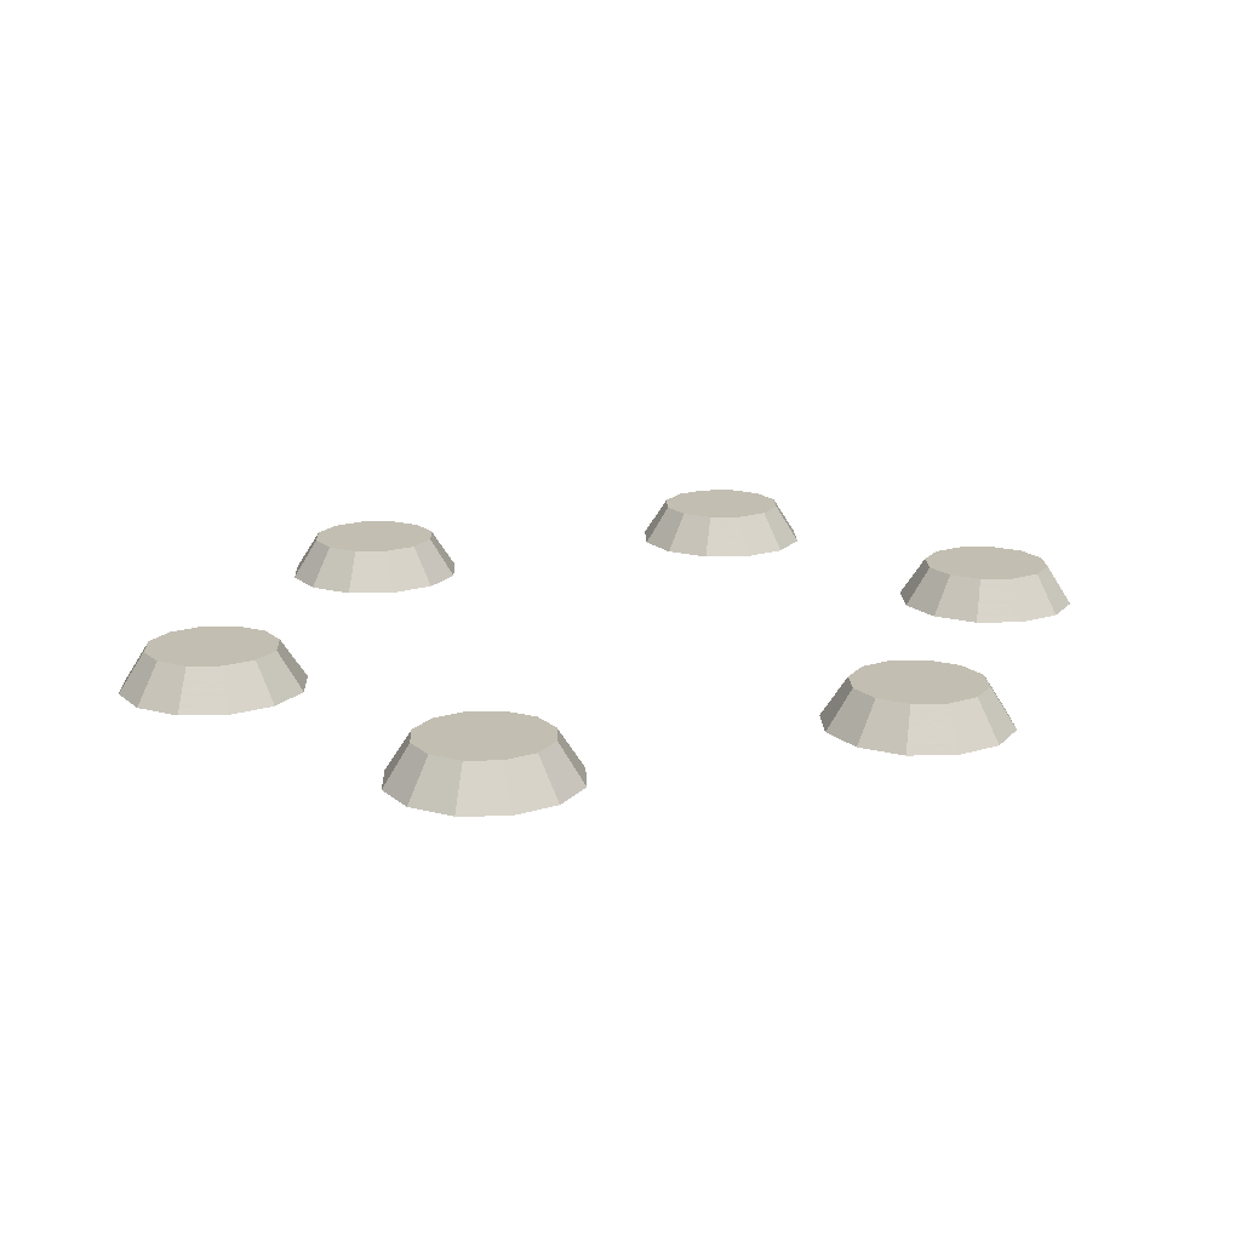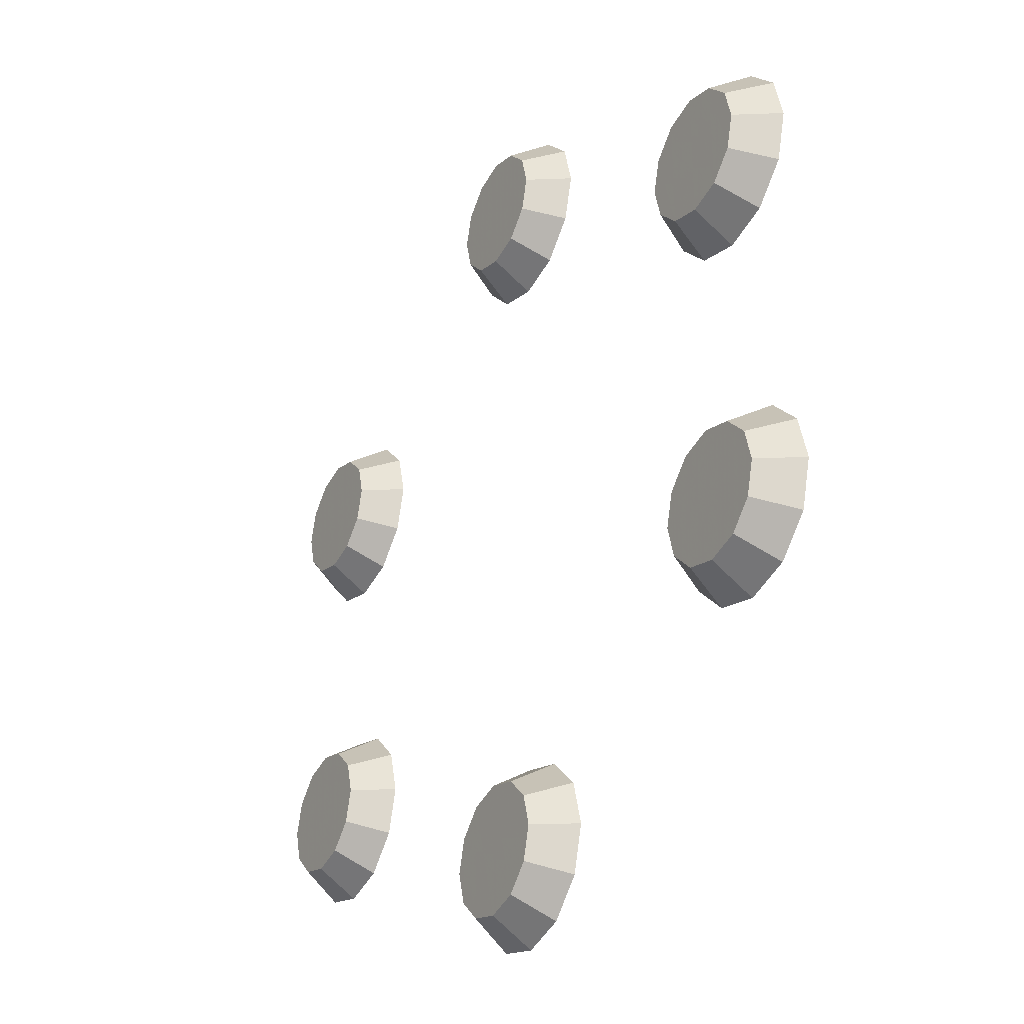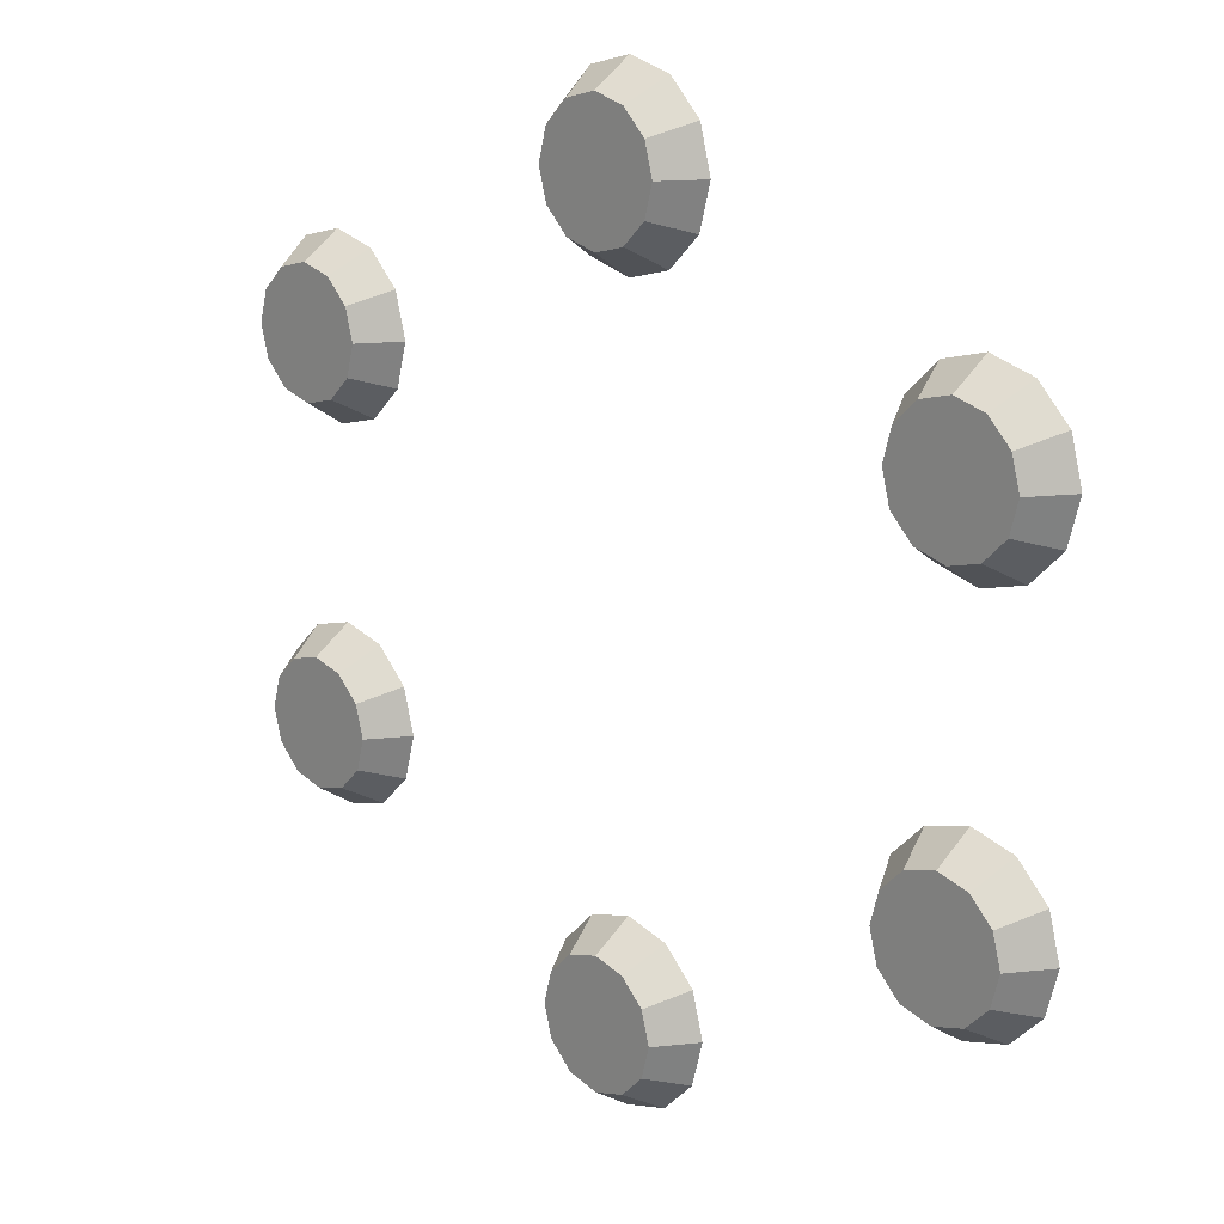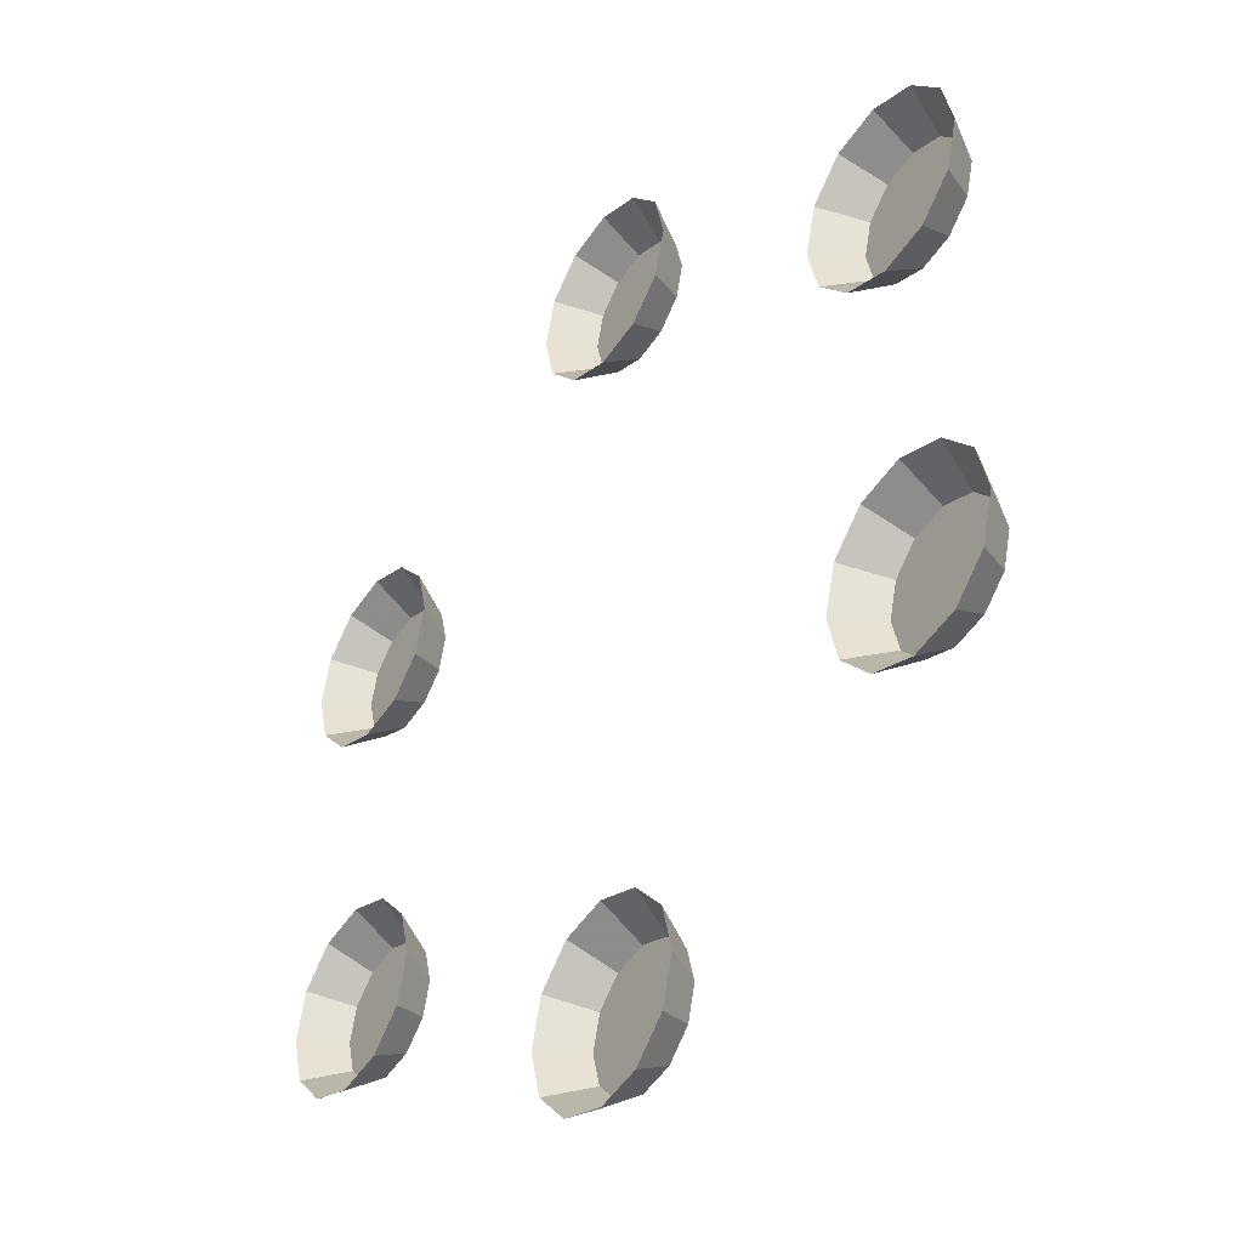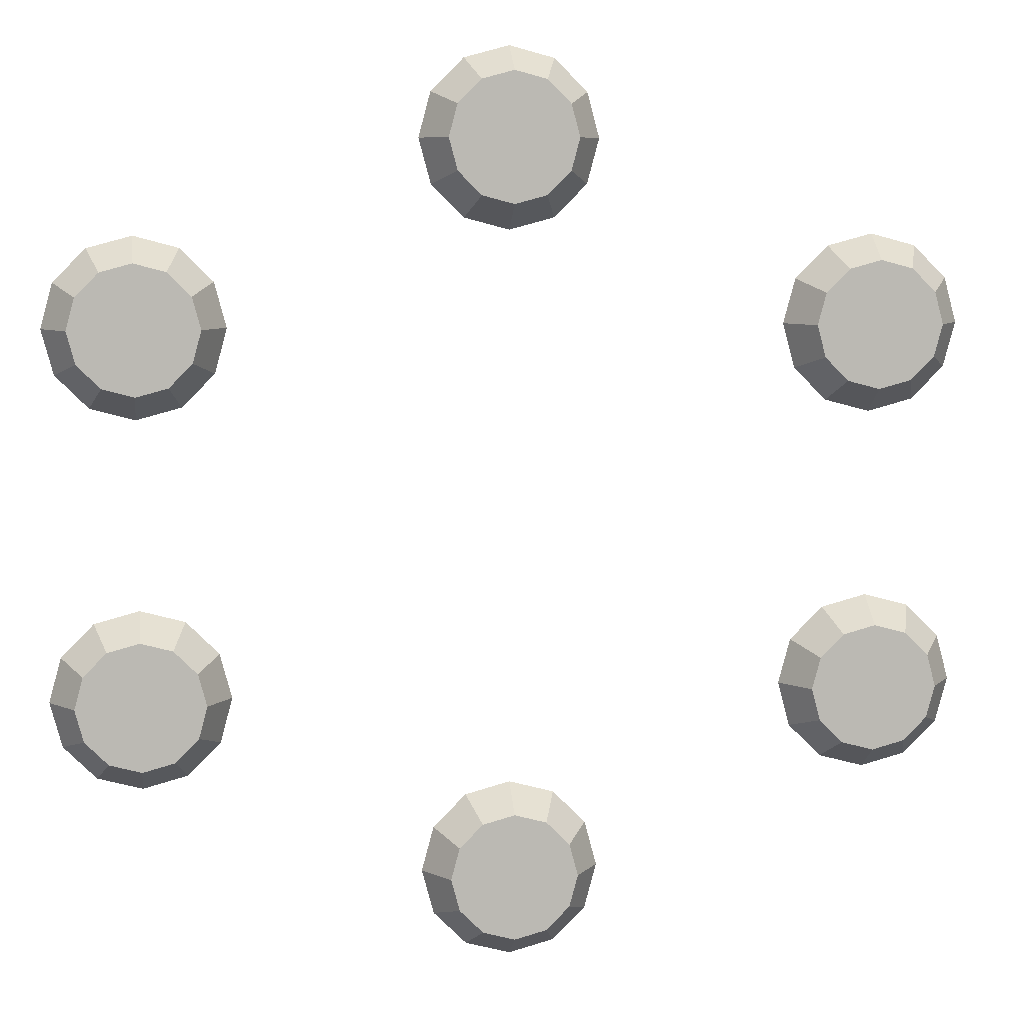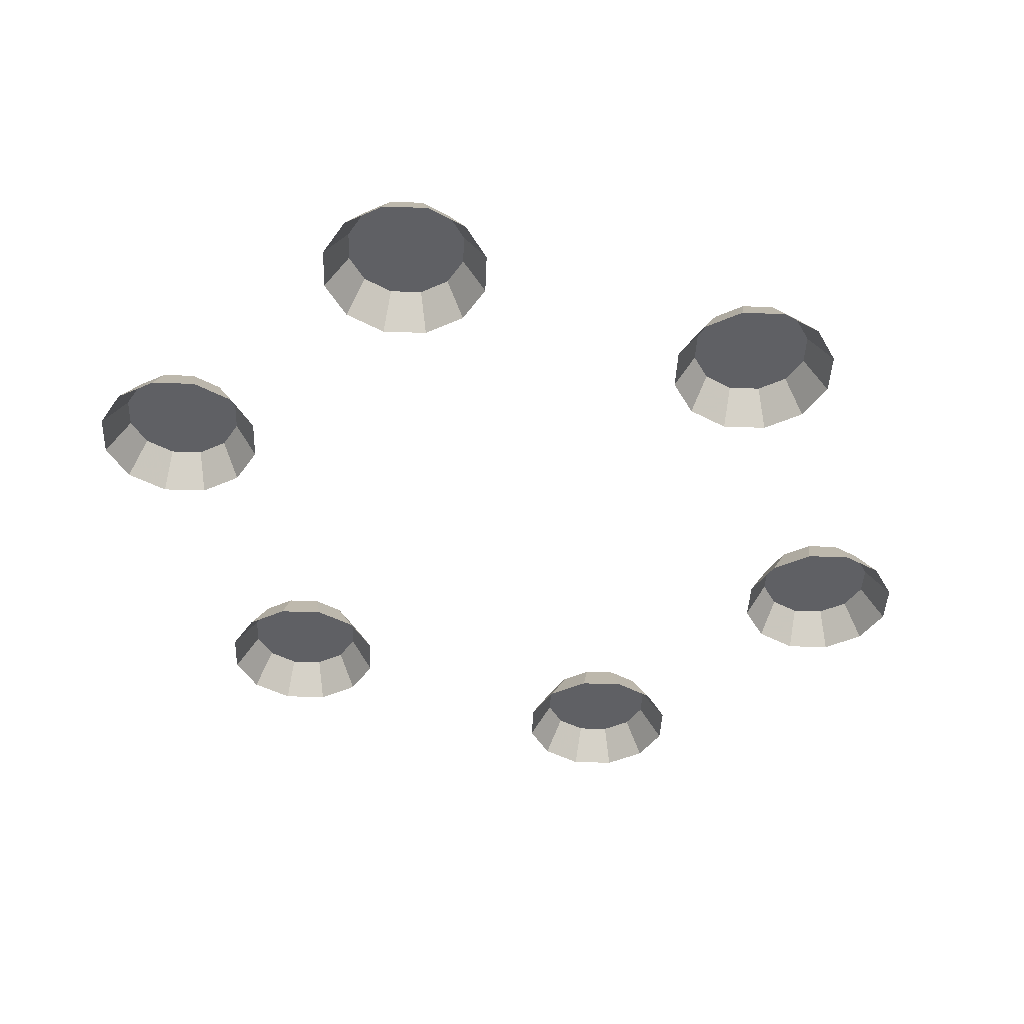
<metadata>
{"format":"obj","ext":"obj","renderer":"f3d","projection":"perspective","resolution":1024,"background":"white","views":[{"elev":17.1,"azim":-47.1,"up":"+Y"},{"elev":-31.5,"azim":-119.8,"up":"+Z"},{"elev":17.1,"azim":-134.7,"up":"+Z"},{"elev":-38.2,"azim":54.1,"up":"+Z"},{"elev":7.5,"azim":172.0,"up":"+Z"},{"elev":-43.3,"azim":-47.3,"up":"+Y"}]}
</metadata>
<code>
v -30.79 0.8209 -12.7 1
v -30.6 0.8209 -12 1
v -30.05 -0.03367 -12 1
v -30.31 -0.03367 -12.97 1
v -30.31 -0.03367 -11.03 1
v -30.79 0.8209 -11.3 1
v -31.03 -0.03367 -10.31 1
v -31.3 0.8209 -10.79 1
v -32 -0.03367 -10.05 1
v -32 0.8209 -10.6 1
v -32.97 -0.03367 -10.31 1
v -32.7 0.8209 -10.79 1
v -33.69 -0.03367 -11.03 1
v -33.21 0.8209 -11.3 1
v -33.95 -0.03367 -12 1
v -33.4 0.8209 -12 1
v -33.69 -0.03367 -12.97 1
v -33.21 0.8209 -12.7 1
v -32.97 -0.03367 -13.69 1
v -32.7 0.8209 -13.21 1
v -32 -0.03367 -13.95 1
v -32 0.8209 -13.4 1
v -31.03 -0.03367 -13.69 1
v -31.3 0.8209 -13.21 1
v -38.79 0.8259 -16.7 1
v -38.6 0.8259 -16 1
v -38.05 -0.03367 -16 1
v -38.31 -0.03367 -16.97 1
v -38.31 -0.03367 -15.03 1
v -38.79 0.8259 -15.3 1
v -39.03 -0.03367 -14.31 1
v -39.3 0.8259 -14.79 1
v -40 -0.03367 -14.05 1
v -40 0.8259 -14.6 1
v -40.97 -0.03367 -14.31 1
v -40.7 0.8259 -14.79 1
v -41.69 -0.03367 -15.03 1
v -41.21 0.8259 -15.3 1
v -41.95 -0.03367 -16 1
v -41.4 0.8259 -16 1
v -41.69 -0.03367 -16.97 1
v -41.21 0.8259 -16.7 1
v -40.97 -0.03367 -17.69 1
v -40.7 0.8259 -17.21 1
v -40 -0.03367 -17.95 1
v -40 0.8259 -17.4 1
v -39.03 -0.03367 -17.69 1
v -39.3 0.8259 -17.21 1
v -46.79 0.8209 -12.7 1
v -46.6 0.8209 -12 1
v -46.05 -0.03367 -12 1
v -46.31 -0.03367 -12.97 1
v -46.31 -0.03367 -11.03 1
v -46.79 0.8209 -11.3 1
v -47.03 -0.03367 -10.31 1
v -47.3 0.8209 -10.79 1
v -48 -0.03367 -10.05 1
v -48 0.8209 -10.6 1
v -48.97 -0.03367 -10.31 1
v -48.7 0.8209 -10.79 1
v -49.69 -0.03367 -11.03 1
v -49.21 0.8209 -11.3 1
v -49.95 -0.03367 -12 1
v -49.4 0.8209 -12 1
v -49.69 -0.03367 -12.97 1
v -49.21 0.8209 -12.7 1
v -48.97 -0.03367 -13.69 1
v -48.7 0.8209 -13.21 1
v -48 -0.03367 -13.95 1
v -48 0.8209 -13.4 1
v -47.03 -0.03367 -13.69 1
v -47.3 0.8209 -13.21 1
v -30.79 0.8209 -4.698 1
v -30.6 0.8209 -4 1
v -30.05 -0.03367 -4 1
v -30.31 -0.03367 -4.974 1
v -30.31 -0.03367 -3.025 1
v -30.79 0.8209 -3.302 1
v -31.03 -0.03367 -2.312 1
v -31.3 0.8209 -2.791 1
v -32 -0.03367 -2.051 1
v -32 0.8209 -2.603 1
v -32.97 -0.03367 -2.312 1
v -32.7 0.8209 -2.791 1
v -33.69 -0.03367 -3.025 1
v -33.21 0.8209 -3.302 1
v -33.95 -0.03367 -4 1
v -33.4 0.8209 -4 1
v -33.69 -0.03367 -4.974 1
v -33.21 0.8209 -4.698 1
v -32.97 -0.03367 -5.687 1
v -32.7 0.8209 -5.209 1
v -32 -0.03367 -5.948 1
v -32 0.8209 -5.397 1
v -31.03 -0.03367 -5.687 1
v -31.3 0.8209 -5.209 1
v -38.79 0.8209 -0.6983 1
v -38.6 0.8209 0 1
v -38.05 -0.03367 0.0003538 1
v -38.31 -0.03367 -0.9739 1
v -38.31 -0.03367 0.9746 1
v -38.79 0.8209 0.6983 1
v -39.03 -0.03367 1.688 1
v -39.3 0.8209 1.209 1
v -40 -0.03367 1.949 1
v -40 0.8209 1.397 1
v -40.97 -0.03367 1.688 1
v -40.7 0.8209 1.209 1
v -41.69 -0.03367 0.9746 1
v -41.21 0.8209 0.6983 1
v -41.95 -0.03367 0.0003538 1
v -41.4 0.8209 0 1
v -41.69 -0.03367 -0.9739 1
v -41.21 0.8209 -0.6983 1
v -40.97 -0.03367 -1.687 1
v -40.7 0.8209 -1.209 1
v -40 -0.03367 -1.948 1
v -40 0.8209 -1.397 1
v -39.03 -0.03367 -1.687 1
v -39.3 0.8209 -1.209 1
v -46.79 0.8259 -4.698 1
v -46.6 0.8259 -4 1
v -46.05 -0.03367 -4 1
v -46.31 -0.03367 -4.974 1
v -46.31 -0.03367 -3.025 1
v -46.79 0.8259 -3.302 1
v -47.03 -0.03367 -2.312 1
v -47.3 0.8259 -2.791 1
v -48 -0.03367 -2.051 1
v -48 0.8259 -2.603 1
v -48.97 -0.03367 -2.312 1
v -48.7 0.8259 -2.791 1
v -49.69 -0.03367 -3.025 1
v -49.21 0.8259 -3.302 1
v -49.95 -0.03367 -4 1
v -49.4 0.8259 -4 1
v -49.69 -0.03367 -4.974 1
v -49.21 0.8259 -4.698 1
v -48.97 -0.03367 -5.687 1
v -48.7 0.8259 -5.209 1
v -48 -0.03367 -5.948 1
v -48 0.8259 -5.397 1
v -47.03 -0.03367 -5.687 1
v -47.3 0.8259 -5.209 1
f 1 2 3
f 1 3 4
f 5 3 2
f 5 2 6
f 7 5 6
f 7 6 8
f 9 7 8
f 9 8 10
f 11 9 10
f 11 10 12
f 13 11 12
f 13 12 14
f 15 13 14
f 15 14 16
f 17 15 16
f 17 16 18
f 19 17 18
f 19 18 20
f 21 19 20
f 21 20 22
f 23 21 22
f 23 22 24
f 4 23 24
f 4 24 1
f 8 24 22
f 8 22 10
f 10 22 20
f 10 20 12
f 18 14 12
f 18 12 20
f 16 14 18
f 6 1 24
f 6 24 8
f 2 1 6
f 25 26 27
f 25 27 28
f 29 27 26
f 29 26 30
f 31 29 30
f 31 30 32
f 33 31 32
f 33 32 34
f 35 33 34
f 35 34 36
f 37 35 36
f 37 36 38
f 39 37 38
f 39 38 40
f 41 39 40
f 41 40 42
f 43 41 42
f 43 42 44
f 45 43 44
f 45 44 46
f 47 45 46
f 47 46 48
f 28 47 48
f 28 48 25
f 32 48 46
f 32 46 34
f 34 46 44
f 34 44 36
f 42 38 36
f 42 36 44
f 40 38 42
f 30 25 48
f 30 48 32
f 26 25 30
f 49 50 51
f 49 51 52
f 53 51 50
f 53 50 54
f 55 53 54
f 55 54 56
f 57 55 56
f 57 56 58
f 59 57 58
f 59 58 60
f 61 59 60
f 61 60 62
f 63 61 62
f 63 62 64
f 65 63 64
f 65 64 66
f 67 65 66
f 67 66 68
f 69 67 68
f 69 68 70
f 71 69 70
f 71 70 72
f 52 71 72
f 52 72 49
f 56 72 70
f 56 70 58
f 58 70 68
f 58 68 60
f 66 62 60
f 66 60 68
f 64 62 66
f 54 49 72
f 54 72 56
f 50 49 54
f 73 74 75
f 73 75 76
f 77 75 74
f 77 74 78
f 79 77 78
f 79 78 80
f 81 79 80
f 81 80 82
f 83 81 82
f 83 82 84
f 85 83 84
f 85 84 86
f 87 85 86
f 87 86 88
f 89 87 88
f 89 88 90
f 91 89 90
f 91 90 92
f 93 91 92
f 93 92 94
f 95 93 94
f 95 94 96
f 76 95 96
f 76 96 73
f 80 96 94
f 80 94 82
f 82 94 92
f 82 92 84
f 90 86 84
f 90 84 92
f 88 86 90
f 78 73 96
f 78 96 80
f 74 73 78
f 97 98 99
f 97 99 100
f 101 99 98
f 101 98 102
f 103 101 102
f 103 102 104
f 105 103 104
f 105 104 106
f 107 105 106
f 107 106 108
f 109 107 108
f 109 108 110
f 111 109 110
f 111 110 112
f 113 111 112
f 113 112 114
f 115 113 114
f 115 114 116
f 117 115 116
f 117 116 118
f 119 117 118
f 119 118 120
f 100 119 120
f 100 120 97
f 104 120 118
f 104 118 106
f 106 118 116
f 106 116 108
f 114 110 108
f 114 108 116
f 112 110 114
f 102 97 120
f 102 120 104
f 98 97 102
f 121 122 123
f 121 123 124
f 125 123 122
f 125 122 126
f 127 125 126
f 127 126 128
f 129 127 128
f 129 128 130
f 131 129 130
f 131 130 132
f 133 131 132
f 133 132 134
f 135 133 134
f 135 134 136
f 137 135 136
f 137 136 138
f 139 137 138
f 139 138 140
f 141 139 140
f 141 140 142
f 143 141 142
f 143 142 144
f 124 143 144
f 124 144 121
f 128 144 142
f 128 142 130
f 130 142 140
f 130 140 132
f 138 134 132
f 138 132 140
f 136 134 138
f 126 121 144
f 126 144 128
f 122 121 126

</code>
